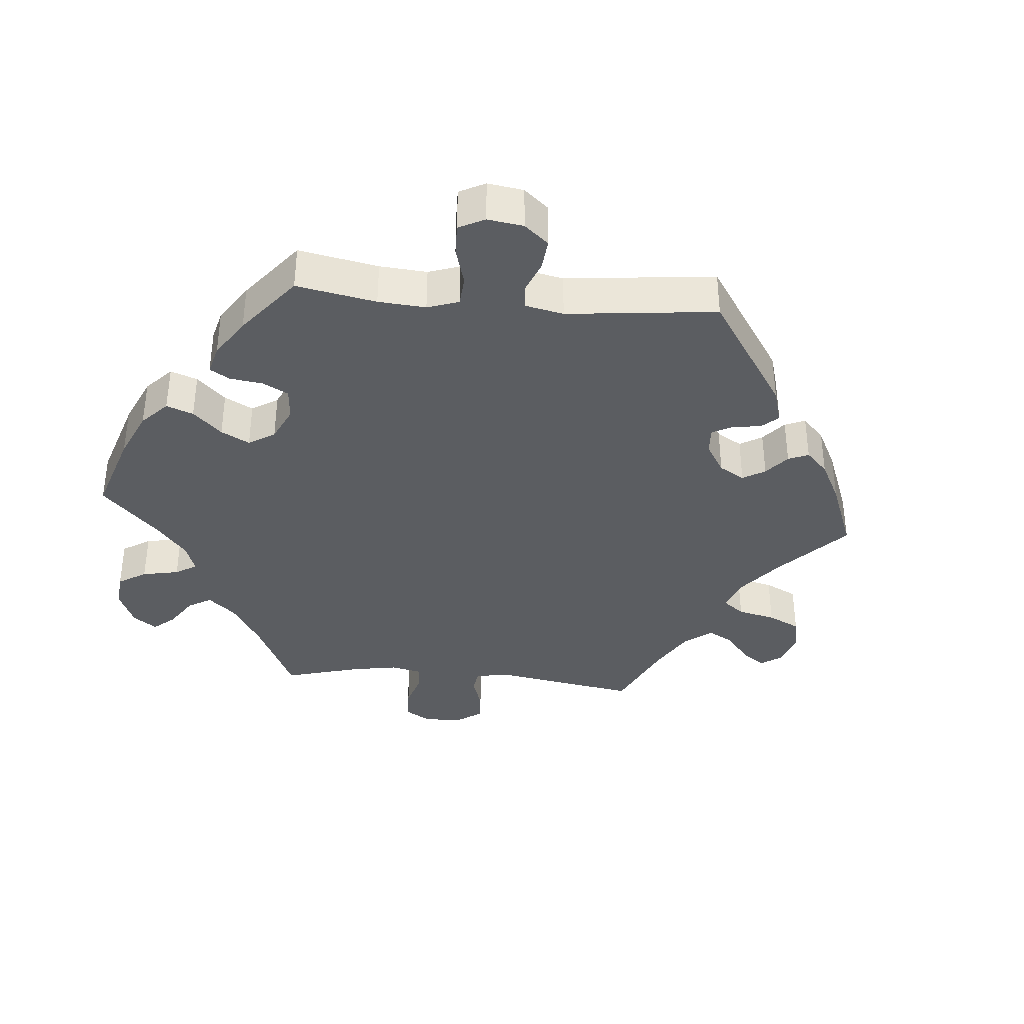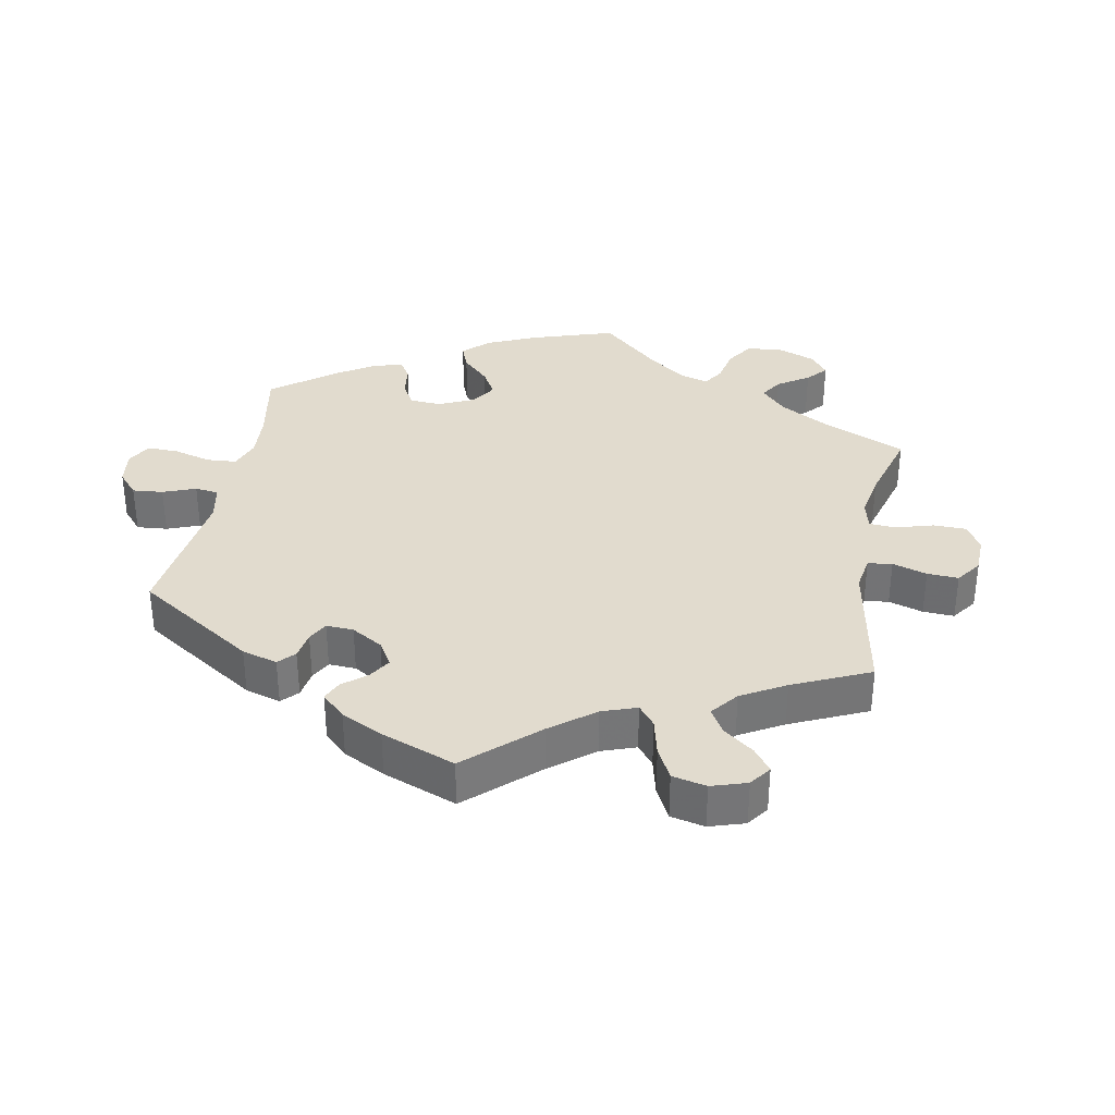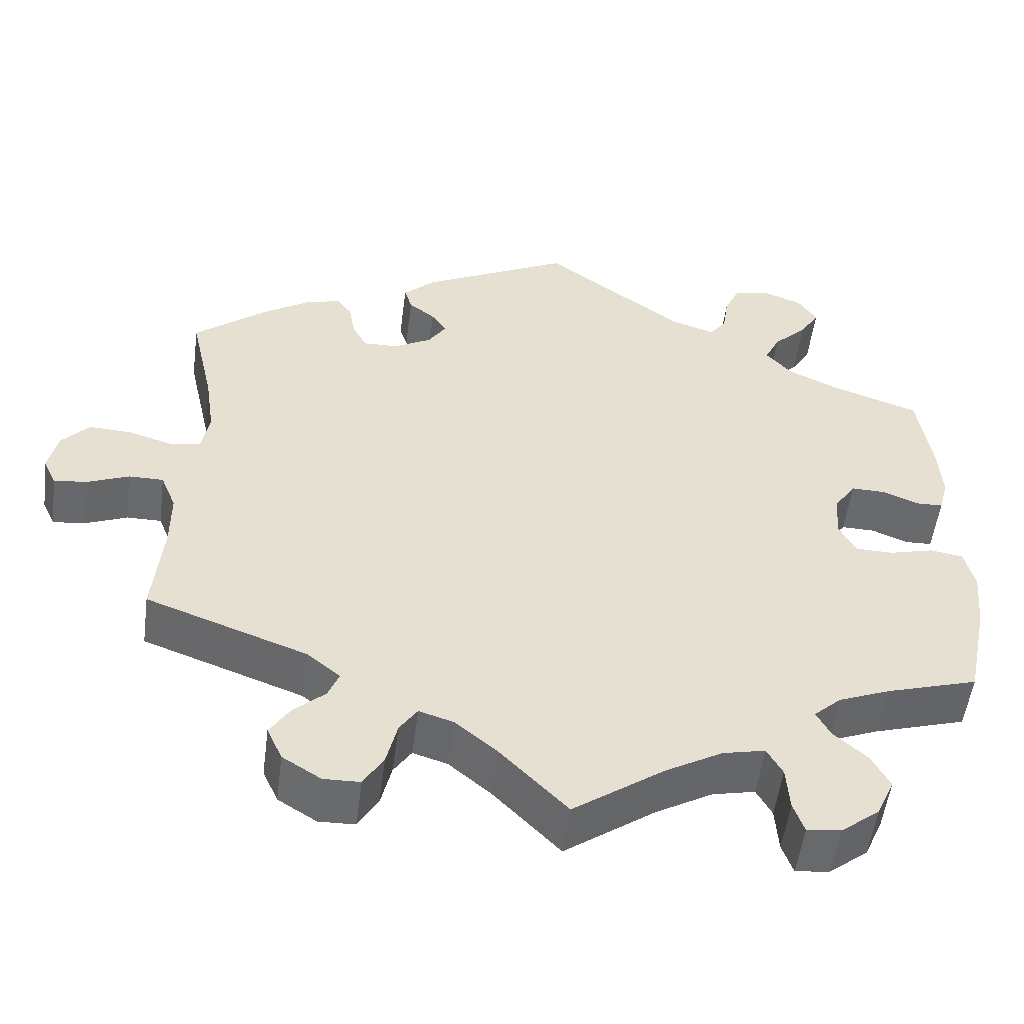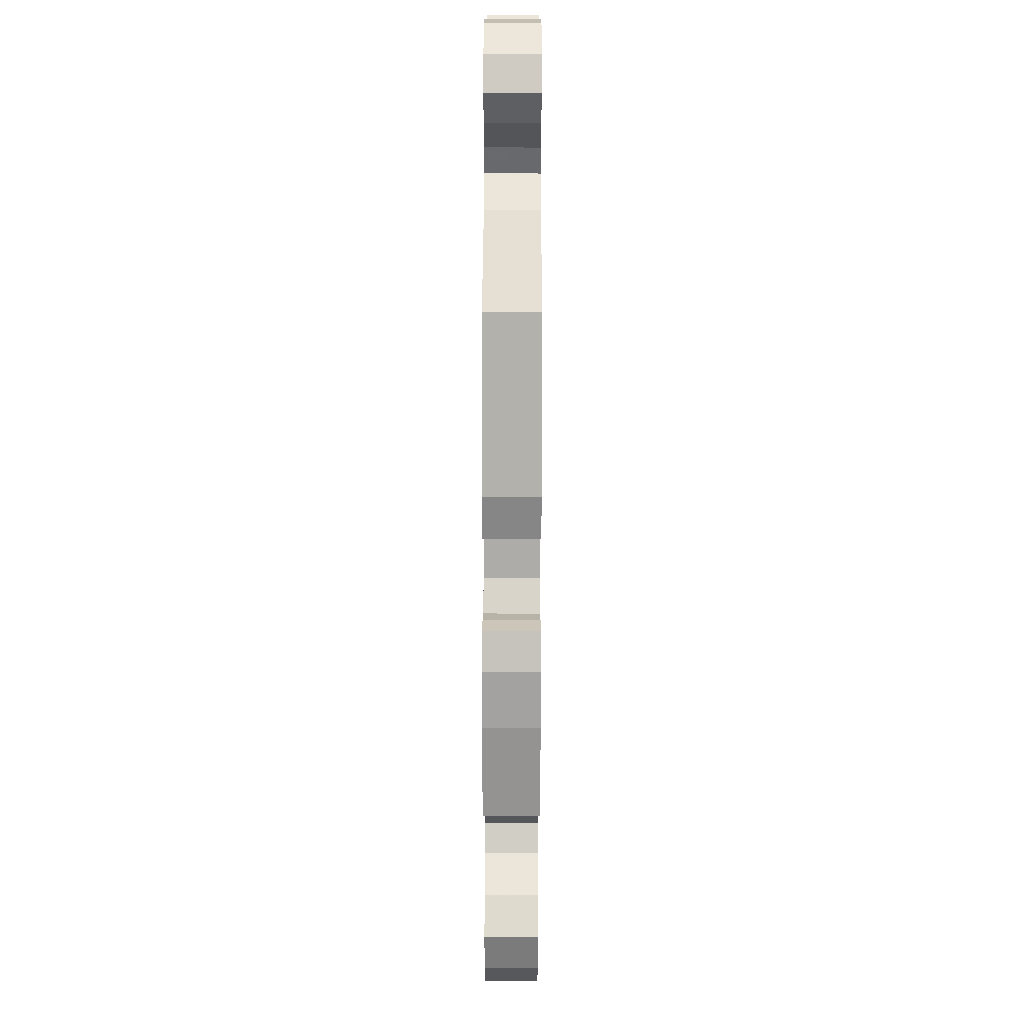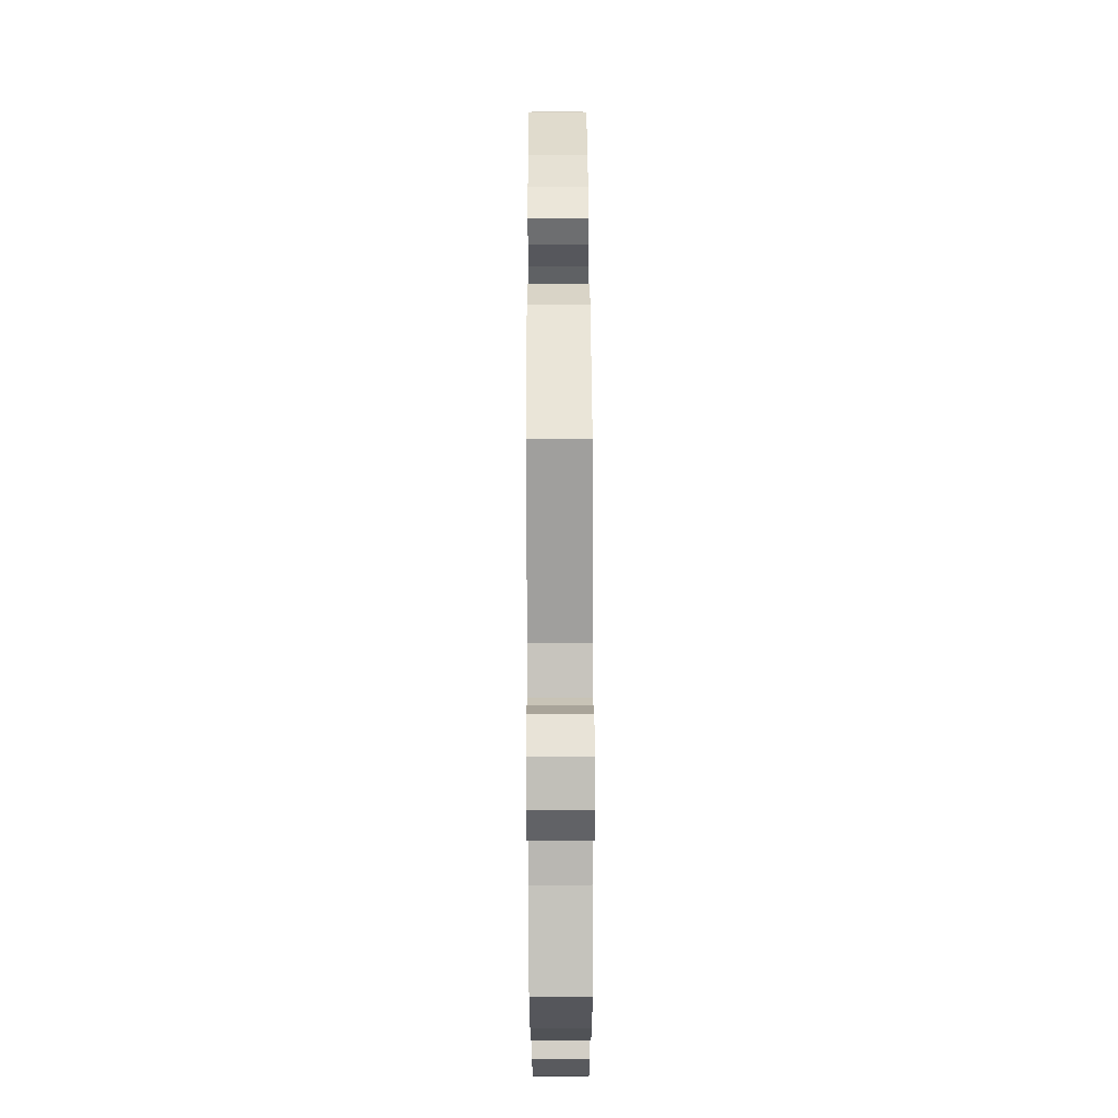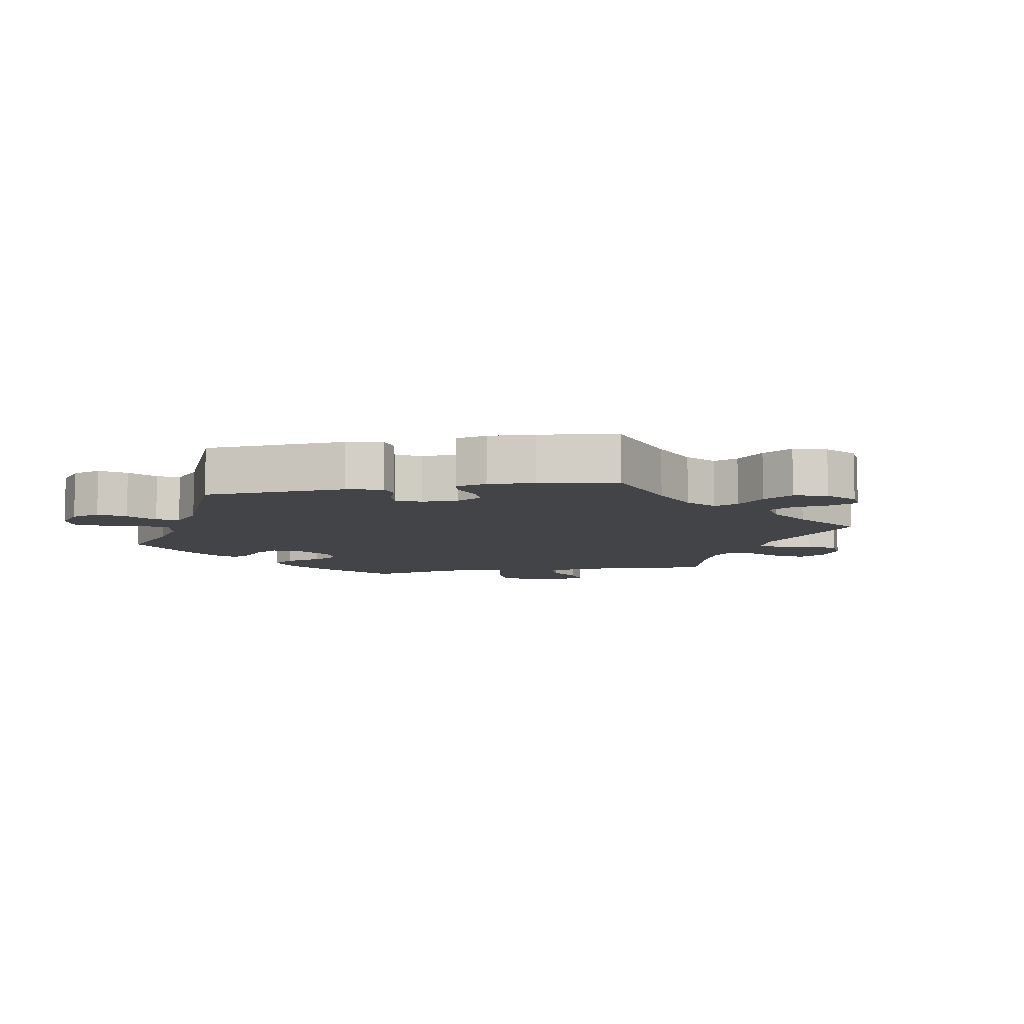
<metadata>
{"format":"obj","ext":"obj","renderer":"f3d","projection":"perspective","resolution":1024,"background":"white","views":[{"elev":-36.1,"azim":-35.2,"up":"+Y"},{"elev":33.8,"azim":70.7,"up":"+Y"},{"elev":-53.0,"azim":172.6,"up":"+Z"},{"elev":74.3,"azim":90.1,"up":"+Z"},{"elev":72.3,"azim":-90.2,"up":"+Z"},{"elev":-8.1,"azim":40.7,"up":"+Y"}]}
</metadata>
<code>
v -0.418 0.07 -0.346
v 0.537 0.07 -0.31
v 0.704 0.07 -0.046
v -0.191 0.07 -0.495
v 0.346 0.07 -0.577
v -0.459 0.07 -0.05
v 0.504 0.07 0.034
v 0.316 0.07 0.412
v -0.117 0.07 -0.537
v -0.337 0.07 0.601
v -0.184 0.07 0.485
v -0.351 0.07 -0.373
v -0.517 0.07 -0.035
v 0.34 0.07 -0.493
v -0.378 0.07 -0.573
v -0.393 0.07 0.052
v 0.235 0.07 0.483
v -0.559 0.07 0.119
v -0.512 0.07 0.073
v -0.284 0.07 -0.617
v -0.565 0.07 -0.177
v 0.249 0.07 -0.607
v 0 0.07 -0.62
v 0.141 0.07 -0.486
v 0.299 0.07 -0.456
v 0.537 0.07 0.31
v 0.506 0.07 0.172
v -0.41 0.07 -0.049
v -0.573 0.07 -0.096
v 0.195 0.07 0.359
v -0.24 0.07 0.467
v -0.537 0.07 0.31
v 0.296 0.07 -0.608
v 0.086 0.07 -0.532
v -0.537 0.07 -0.31
v -0.387 0.07 0.503
v -0.246 0.07 -0.483
v 0.525 0.07 -0.105
v 0 0.07 0.62
v -0.421 0.07 0.093
v 0.443 0.07 0.386
v 0.308 0.07 0.366
v -0.27 0.07 0.549
v 0.656 0.07 0.048
v 0.289 0.07 0.331
v 0.223 0.07 -0.564
v -0.401 0.07 -0.522
v 0.544 0.07 0.028
v -0.266 0.07 -0.519
v 0.366 0.07 -0.533
v 0.525 0.07 -0.182
v -0.316 0.07 -0.405
v 0.209 0.07 -0.506
v -0.27 0.07 -0.577
v -0.412 0.07 0.544
v 0.383 0.07 0.425
v -0.56 0.07 -0.042
v 0.328 0.07 -0.386
v 0.601 0.07 0.045
v -0.388 0.07 0.581
v 0.494 0.07 0.089
v 0.687 0.07 -0.083
v -0.343 0.07 0.46
v 0.285 0.07 -0.421
v 0.59 0.07 -0.056
v -0.323 0.07 0.419
v -0.262 0.07 0.496
v -0.547 0.07 0.074
v 0.186 0.07 -0.472
v 0.244 0.07 0.332
v 0.692 0.07 0.009
v 0.225 0.07 0.451
v 0.336 0.07 0.439
v -0.334 0.07 -0.439
v -0.356 0.07 0.381
v -0.388 0.07 -0.007
v -0.555 0.07 0.191
v 0.644 0.07 -0.078
v 0.191 0.07 0.424
v -0.465 0.07 0.092
v 0.194 0.07 0.522
v 0.545 0.07 -0.056
v -0.421 0.07 0.35
v -0.377 0.07 -0.477
v 0.172 0.07 0.394
v -0.328 0.07 -0.612
v -0.29 0.07 0.592
v -0.418 -0 -0.346
v 0.537 -0 -0.31
v 0.704 -0 -0.046
v -0.191 -0 -0.495
v 0.346 -0 -0.577
v -0.459 -0 -0.05
v 0.504 -0 0.034
v 0.316 -0 0.412
v -0.117 -0 -0.537
v -0.337 -0 0.601
v -0.184 -0 0.485
v -0.351 -0 -0.373
v -0.517 -0 -0.035
v 0.34 -0 -0.493
v -0.378 -0 -0.573
v -0.393 -0 0.052
v 0.235 -0 0.483
v -0.559 -0 0.119
v -0.512 -0 0.073
v -0.284 -0 -0.617
v -0.565 -0 -0.177
v 0.249 -0 -0.607
v 0 -0 -0.62
v 0.141 -0 -0.486
v 0.299 -0 -0.456
v 0.537 -0 0.31
v 0.506 -0 0.172
v -0.41 -0 -0.049
v -0.573 -0 -0.096
v 0.195 -0 0.359
v -0.24 -0 0.467
v -0.537 -0 0.31
v 0.296 -0 -0.608
v 0.086 -0 -0.532
v -0.537 -0 -0.31
v -0.387 -0 0.503
v -0.246 -0 -0.483
v 0.525 -0 -0.105
v 0 -0 0.62
v -0.421 -0 0.093
v 0.443 -0 0.386
v 0.308 -0 0.366
v -0.27 -0 0.549
v 0.656 -0 0.048
v 0.289 -0 0.331
v 0.223 -0 -0.564
v -0.401 -0 -0.522
v 0.544 -0 0.028
v -0.266 -0 -0.519
v 0.366 -0 -0.533
v 0.525 -0 -0.182
v -0.316 -0 -0.405
v 0.209 -0 -0.506
v -0.27 -0 -0.577
v -0.412 -0 0.544
v 0.383 -0 0.425
v -0.56 -0 -0.042
v 0.328 -0 -0.386
v 0.601 -0 0.045
v -0.388 -0 0.581
v 0.494 -0 0.089
v 0.687 -0 -0.083
v -0.343 -0 0.46
v 0.285 -0 -0.421
v 0.59 -0 -0.056
v -0.323 -0 0.419
v -0.262 -0 0.496
v -0.547 -0 0.074
v 0.186 -0 -0.472
v 0.244 -0 0.332
v 0.692 -0 0.009
v 0.225 -0 0.451
v 0.336 -0 0.439
v -0.334 -0 -0.439
v -0.356 -0 0.381
v -0.388 -0 -0.007
v -0.555 -0 0.191
v 0.644 -0 -0.078
v 0.191 -0 0.424
v -0.465 -0 0.092
v 0.194 -0 0.522
v 0.545 -0 -0.056
v -0.421 -0 0.35
v -0.377 -0 -0.477
v 0.172 -0 0.394
v -0.328 -0 -0.612
v -0.29 -0 0.592
f 1 35 21 29
f 12 1 29 57
f 52 12 57 13
f 15 47 84 74
f 15 74 52
f 86 15 52
f 49 54 20 86
f 37 49 86 52
f 4 37 52 13
f 34 23 9
f 24 34 9 4
f 69 24 4 13
f 33 22 46 53
f 33 53 69
f 5 33 69
f 25 14 50 5
f 64 25 5 69
f 58 64 69 13
f 51 2 58
f 38 51 58
f 82 38 58
f 3 62 78 65
f 3 65 82
f 71 3 82
f 48 59 44 71
f 48 71 82
f 7 48 82 58
f 56 41 26 27
f 56 27 61
f 42 8 73 56
f 45 42 56 61
f 70 45 61 7
f 81 17 72 79
f 11 39 81 79
f 31 11 79 85
f 10 87 43 67
f 55 60 10 67
f 63 36 55 67
f 66 63 67 31
f 75 66 31 85
f 18 77 32 83
f 80 19 68 18
f 40 80 18 83
f 16 40 83 75
f 58 13 6
f 58 6 28
f 30 70 7 58
f 30 58 28 76
f 75 85 30
f 76 16 75 30
f 116 108 122 88
f 144 116 88 99
f 100 144 99 139
f 161 171 134 102
f 139 161 102
f 139 102 173
f 173 107 141 136
f 139 173 136 124
f 100 139 124 91
f 96 110 121
f 91 96 121 111
f 100 91 111 156
f 140 133 109 120
f 156 140 120
f 156 120 92
f 92 137 101 112
f 156 92 112 151
f 100 156 151 145
f 145 89 138
f 145 138 125
f 145 125 169
f 152 165 149 90
f 169 152 90
f 169 90 158
f 158 131 146 135
f 169 158 135
f 145 169 135 94
f 114 113 128 143
f 148 114 143
f 143 160 95 129
f 148 143 129 132
f 94 148 132 157
f 166 159 104 168
f 166 168 126 98
f 172 166 98 118
f 154 130 174 97
f 154 97 147 142
f 154 142 123 150
f 118 154 150 153
f 172 118 153 162
f 170 119 164 105
f 105 155 106 167
f 170 105 167 127
f 162 170 127 103
f 93 100 145
f 115 93 145
f 145 94 157 117
f 163 115 145 117
f 117 172 162
f 117 162 103 163
f 21 108 116 29
f 29 116 144 57
f 57 144 100 13
f 13 100 93 6
f 6 93 115 28
f 28 115 163 76
f 76 163 103 16
f 16 103 127 40
f 40 127 167 80
f 80 167 106 19
f 19 106 155 68
f 68 155 105 18
f 18 105 164 77
f 77 164 119 32
f 32 119 170 83
f 83 170 162 75
f 75 162 153 66
f 66 153 150 63
f 63 150 123 36
f 36 123 142 55
f 55 142 147 60
f 60 147 97 10
f 10 97 174 87
f 87 174 130 43
f 43 130 154 67
f 67 154 118 31
f 31 118 98 11
f 11 98 126 39
f 39 126 168 81
f 81 168 104 17
f 17 104 159 72
f 72 159 166 79
f 79 166 172 85
f 85 172 117 30
f 30 117 157 70
f 70 157 132 45
f 45 132 129 42
f 42 129 95 8
f 8 95 160 73
f 73 160 143 56
f 56 143 128 41
f 41 128 113 26
f 26 113 114 27
f 27 114 148 61
f 61 148 94 7
f 7 94 135 48
f 48 135 146 59
f 59 146 131 44
f 44 131 158 71
f 71 158 90 3
f 3 90 149 62
f 62 149 165 78
f 78 165 152 65
f 65 152 169 82
f 82 169 125 38
f 38 125 138 51
f 51 138 89 2
f 2 89 145 58
f 58 145 151 64
f 64 151 112 25
f 25 112 101 14
f 14 101 137 50
f 50 137 92 5
f 5 92 120 33
f 33 120 109 22
f 22 109 133 46
f 46 133 140 53
f 53 140 156 69
f 69 156 111 24
f 24 111 121 34
f 34 121 110 23
f 23 110 96 9
f 9 96 91 4
f 4 91 124 37
f 37 124 136 49
f 49 136 141 54
f 54 141 107 20
f 20 107 173 86
f 86 173 102 15
f 15 102 134 47
f 47 134 171 84
f 84 171 161 74
f 74 161 139 52
f 52 139 99 12
f 12 99 88 1
f 1 88 122 35
f 35 122 108 21

</code>
